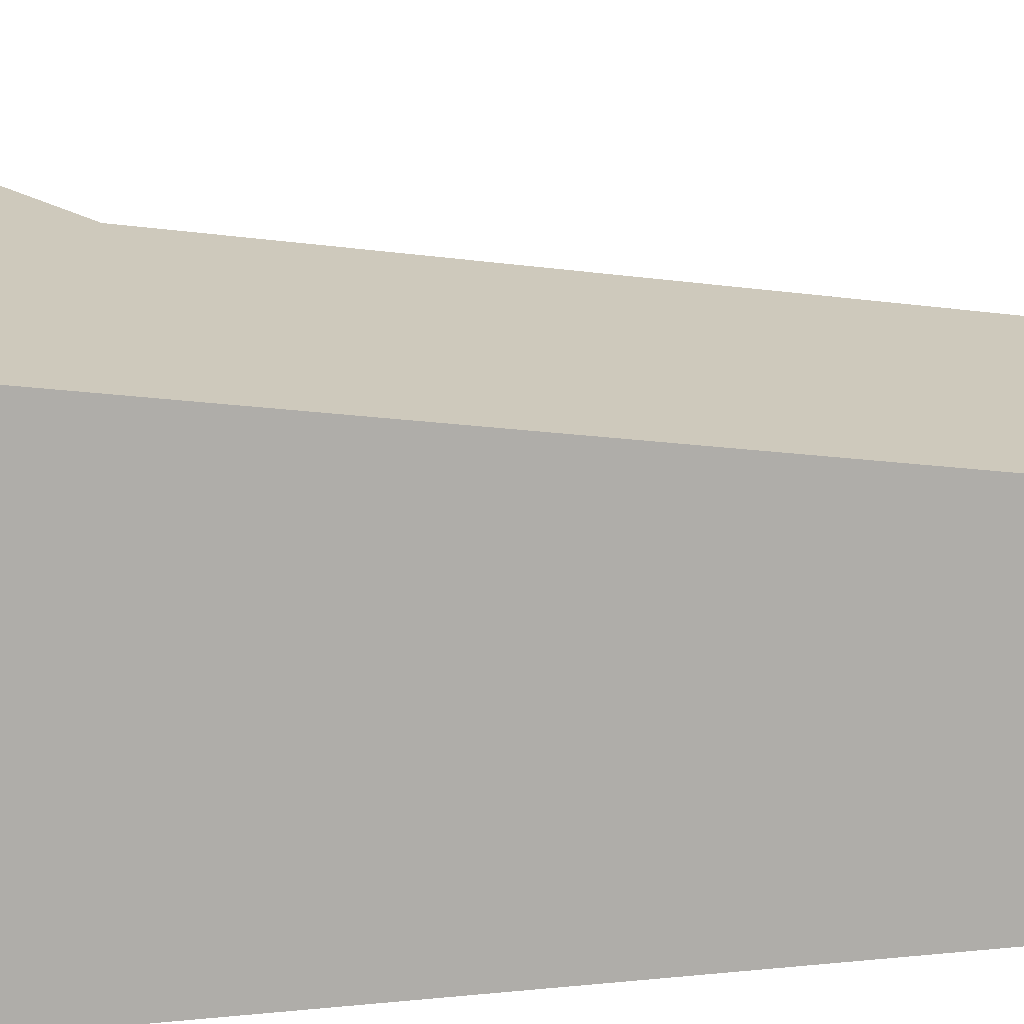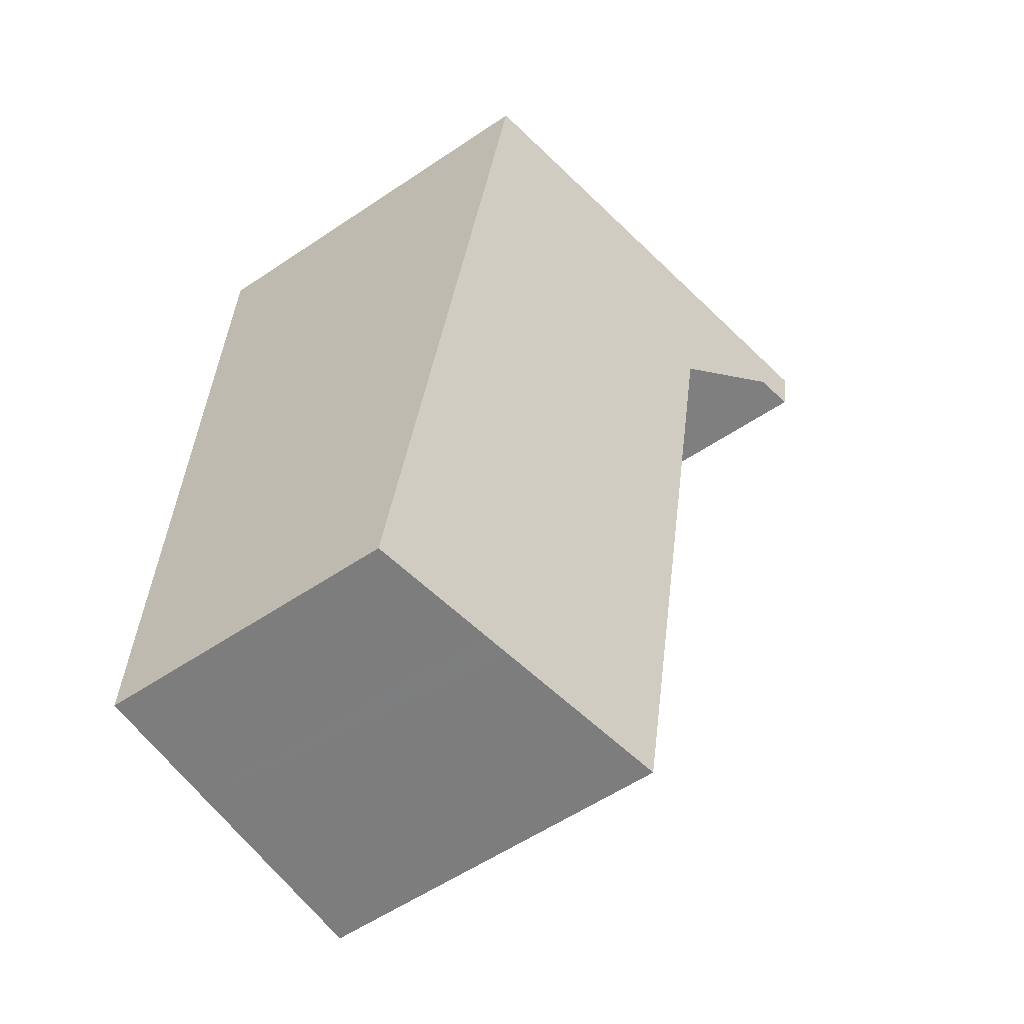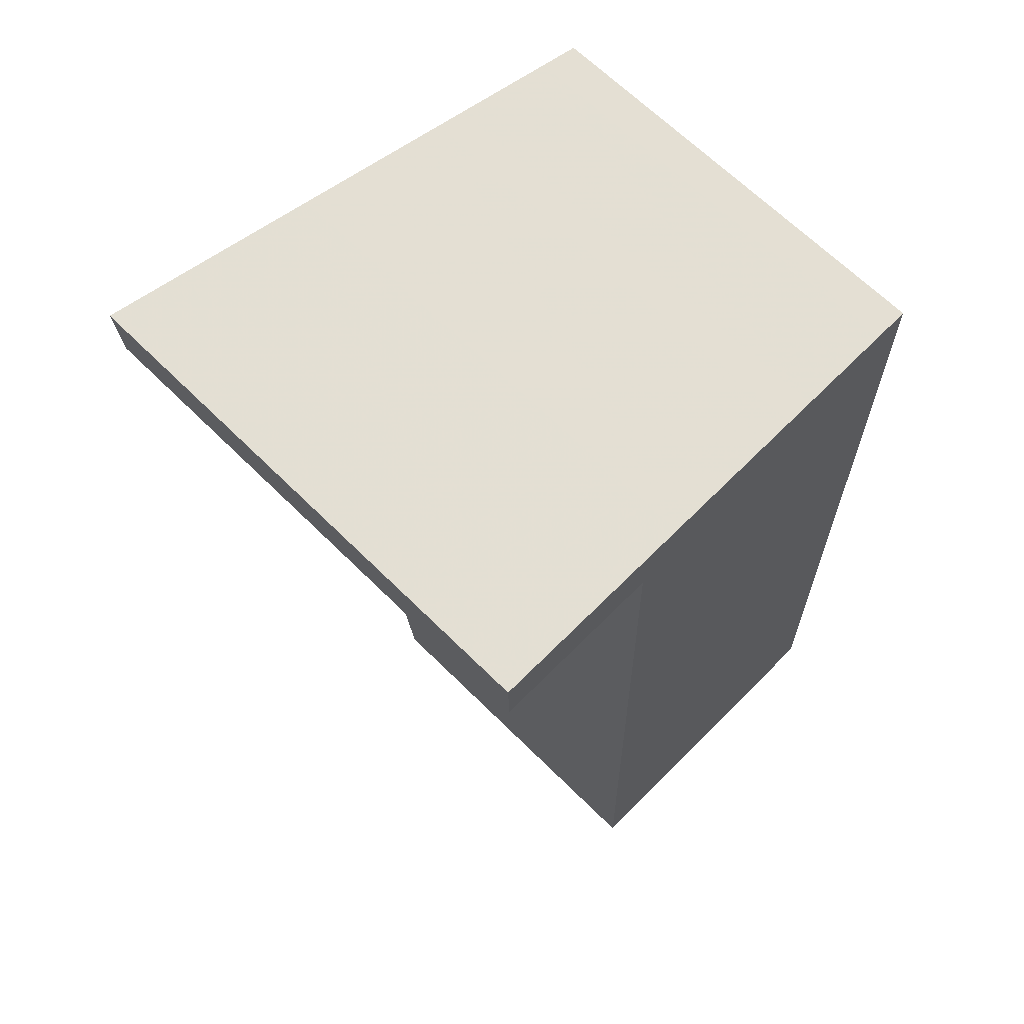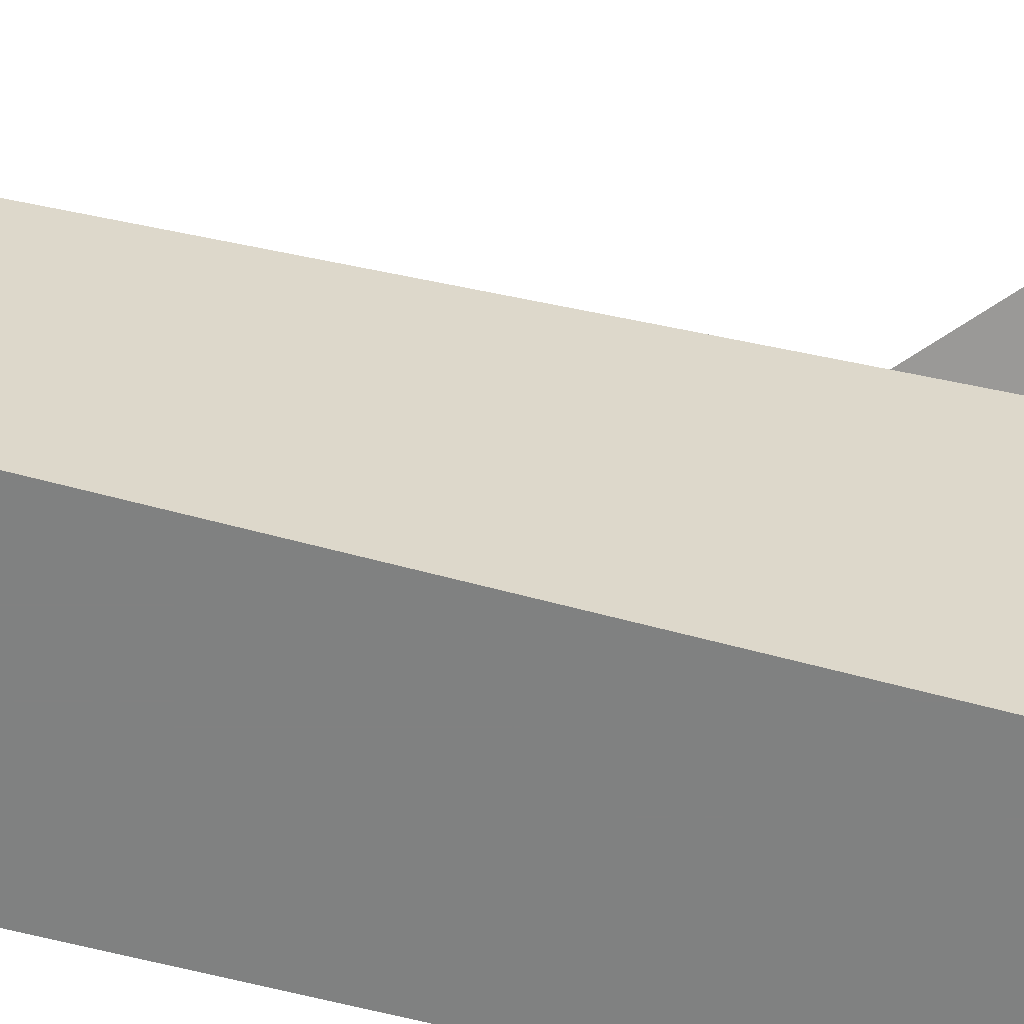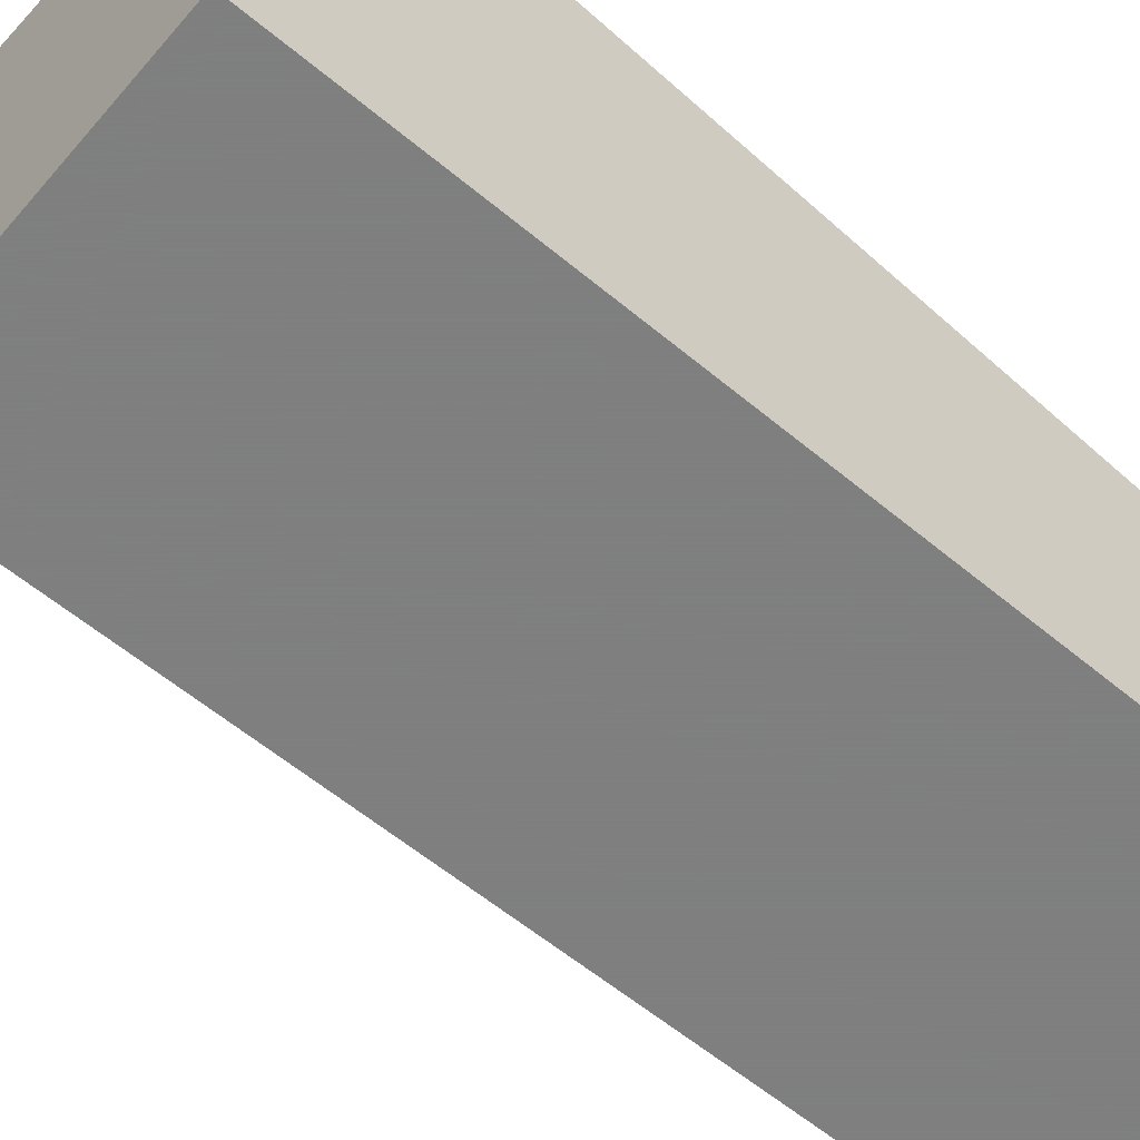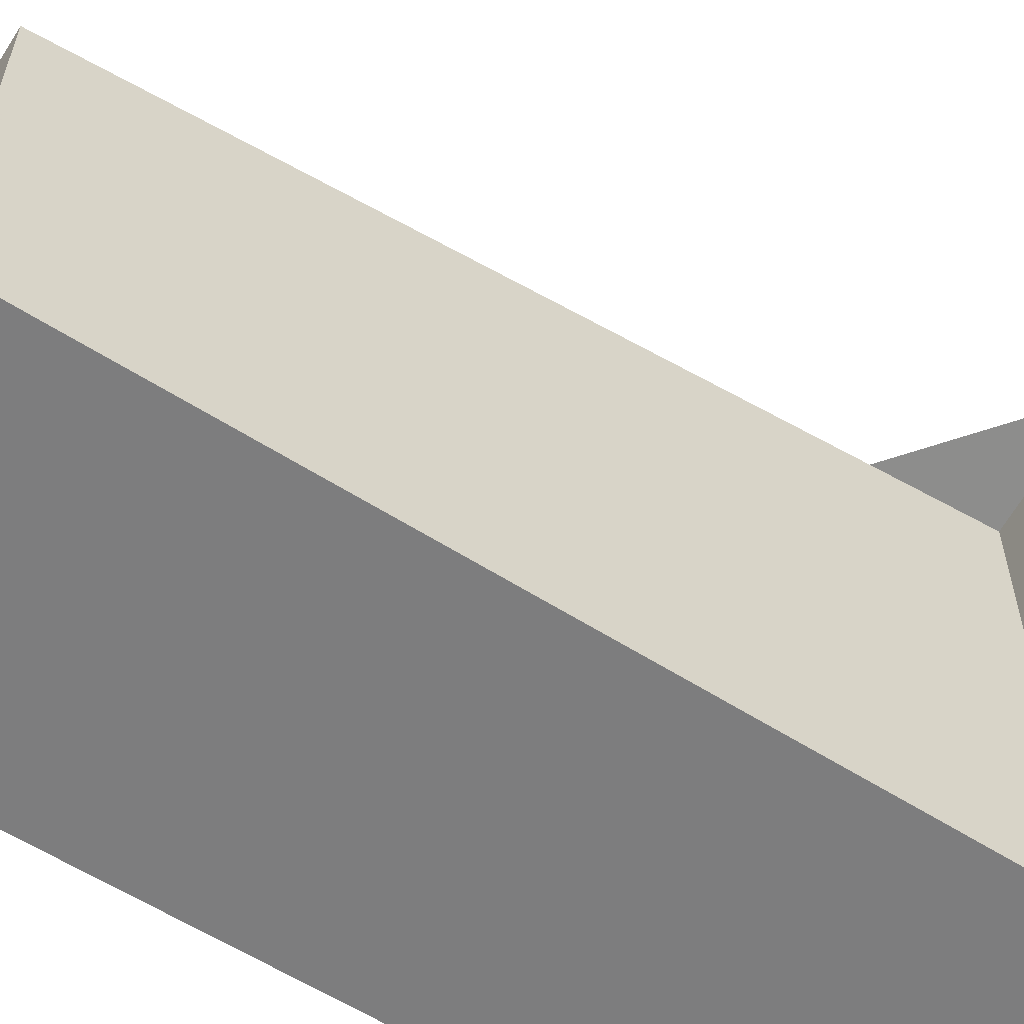
<metadata>
{"format":"obj","ext":"obj","renderer":"f3d","projection":"perspective","resolution":1024,"background":"white","views":[{"elev":12.3,"azim":-104.9,"up":"+Z"},{"elev":-58.6,"azim":-55.4,"up":"+Y"},{"elev":65.8,"azim":134.9,"up":"+Y"},{"elev":-60.3,"azim":73.2,"up":"+Z"},{"elev":-59.9,"azim":-131.5,"up":"+Z"},{"elev":-59.2,"azim":55.6,"up":"+Z"}]}
</metadata>
<code>
v -961.4 -1530 3.259
v -962.4 -1530 3.056
v -962.5 -1535 2.331
v -964.7 -1535 1.916
v -964.6 -1529 2.684
v -961.3 -1530 3.304
v -962.4 -1531 2.947
v -964.6 -1531 2.531
v -963.7 -1535 2.105
v -963.6 -1531 2.719
v -963.6 -1529 2.872
v -964.4 -1531 2.573
v -964.5 -1535 1.958
v -964.4 -1529 2.727
v -964.4 -1532 2.374
v -963.7 -1532 2.52
v -964.7 -1532 2.332
v -962.5 -1532 2.746
v -962.7 -1530 3.051
v -962.7 -1531 2.898
v -962.7 -1532 2.698
v -962.8 -1535 2.282
v -962.8 -1534 2.448
v -963.7 -1534 2.27
v -964.5 -1534 2.124
v -964.7 -1534 2.082
v -962.5 -1534 2.497
v -963.7 -1534 2.241
v -962.8 -1534 2.419
v -964.7 -1534 2.053
v -964.5 -1534 2.095
v -962.5 -1534 2.468
v -962.7 -1530 3.039
v -963.6 -1530 2.86
v -964.4 -1530 2.714
v -964.6 -1530 2.671
v -961.3 -1530 3.294
v -963.9 -1534 2.238
v -963.8 -1532 2.487
v -963.8 -1530 2.827
v -963.8 -1529 2.84
v -963.8 -1531 2.687
v -963.9 -1535 2.072
v -963.9 -1534 2.209
v -962.8 -1533 2.565
v -963.7 -1533 2.386
v -964.5 -1533 2.24
v -964.7 -1533 2.198
v -963.9 -1533 2.354
v -962.5 -1533 2.614
v -963.7 -1535 2.113
v -962.8 -1535 2.291
v -964.7 -1535 1.925
v -964.5 -1535 1.967
v -963.9 -1535 2.081
v -962.5 -1535 2.34
v -962.4 -1530 3.056
v -961.4 -1530 3.259
v -961.4 -1530 0
v -962.4 -1530 4.441e-16
v -962.4 -1531 2.947
v -962.4 -1530 3.056
v -962.4 -1530 4.441e-16
v -962.4 -1531 0
v -962.8 -1535 2.282
v -962.5 -1535 2.331
v -962.5 -1535 0
v -962.8 -1535 0
v -964.7 -1535 1.925
v -964.7 -1535 1.916
v -964.7 -1535 0
v -964.7 -1535 0
v -964.4 -1529 2.727
v -964.6 -1529 2.684
v -964.6 -1529 0
v -964.4 -1529 4.441e-16
v -961.3 -1530 3.294
v -961.3 -1530 3.304
v -961.3 -1530 4.441e-16
v -961.3 -1530 0
v -962.5 -1532 2.746
v -962.4 -1531 2.947
v -962.4 -1531 0
v -962.5 -1532 -4.441e-16
v -964.6 -1530 2.671
v -964.6 -1531 2.531
v -964.6 -1531 0
v -964.6 -1530 0
v -963.9 -1535 2.072
v -963.7 -1535 2.105
v -963.7 -1535 0
v -963.9 -1535 0
v -962.7 -1530 3.051
v -963.6 -1529 2.872
v -963.6 -1529 0
v -962.7 -1530 0
v -964.7 -1535 1.916
v -964.5 -1535 1.958
v -964.5 -1535 -2.22e-16
v -964.7 -1535 0
v -963.8 -1529 2.84
v -964.4 -1529 2.727
v -964.4 -1529 4.441e-16
v -963.8 -1529 0
v -964.6 -1531 2.531
v -964.7 -1532 2.332
v -964.7 -1532 0
v -964.6 -1531 0
v -962.5 -1533 2.614
v -962.5 -1532 2.746
v -962.5 -1532 -4.441e-16
v -962.5 -1533 0
v -961.3 -1530 3.304
v -962.7 -1530 3.051
v -962.7 -1530 0
v -961.3 -1530 4.441e-16
v -963.7 -1535 2.105
v -962.8 -1535 2.282
v -962.8 -1535 0
v -963.7 -1535 0
v -964.7 -1533 2.198
v -964.7 -1534 2.082
v -964.7 -1534 0
v -964.7 -1533 0
v -962.5 -1534 2.468
v -962.5 -1534 2.497
v -962.5 -1534 -4.441e-16
v -962.5 -1534 0
v -964.7 -1534 2.082
v -964.7 -1534 2.053
v -964.7 -1534 0
v -964.7 -1534 0
v -962.5 -1535 2.34
v -962.5 -1534 2.468
v -962.5 -1534 0
v -962.5 -1535 0
v -964.6 -1529 2.684
v -964.6 -1530 2.671
v -964.6 -1530 0
v -964.6 -1529 0
v -961.4 -1530 3.259
v -961.3 -1530 3.294
v -961.3 -1530 0
v -961.4 -1530 0
v -963.6 -1529 2.872
v -963.8 -1529 2.84
v -963.8 -1529 0
v -963.6 -1529 0
v -964.5 -1535 1.958
v -963.9 -1535 2.072
v -963.9 -1535 0
v -964.5 -1535 -2.22e-16
v -964.7 -1532 2.332
v -964.7 -1533 2.198
v -964.7 -1533 0
v -964.7 -1532 0
v -962.5 -1534 2.497
v -962.5 -1533 2.614
v -962.5 -1533 0
v -962.5 -1534 -4.441e-16
v -964.7 -1534 2.053
v -964.7 -1535 1.925
v -964.7 -1535 0
v -964.7 -1534 0
v -962.5 -1535 2.331
v -962.5 -1535 2.34
v -962.5 -1535 0
v -962.5 -1535 0
v -961.4 -1530 0
v -962.4 -1530 0
v -962.5 -1535 0
v -964.7 -1535 0
v -964.6 -1529 0
v -961.3 -1530 0
f 34 11 19 33
f 46 16 21 45
f 48 17 15 47
f 36 5 14 35
f 49 39 16 46
f 41 11 34 40
f 42 10 16 39
f 17 8 12 15
f 21 16 10 20
f 33 19 6 37
f 45 21 18 50
f 20 7 18 21
f 52 22 9 51
f 54 13 4 53
f 51 9 43 55
f 56 3 22 52
f 28 24 23 29
f 30 26 25 31
f 38 24 28 44
f 29 23 27 32
f 33 20 10 34
f 35 12 8 36
f 40 34 10 42
f 37 1 2 7 20 33
f 47 15 39 49
f 40 35 14 41
f 39 15 12 42
f 55 43 13 54
f 44 31 25 38
f 42 12 35 40
f 45 23 24 46
f 47 25 26 48
f 46 24 38 49
f 50 27 23 45
f 49 38 25 47
f 51 28 29 52
f 53 30 31 54
f 55 44 28 51
f 52 29 32 56
f 54 31 44 55
f 58 59 60 57
f 62 63 64 61
f 66 67 68 65
f 70 71 72 69
f 74 75 76 73
f 78 79 80 77
f 82 83 84 81
f 86 87 88 85
f 90 91 92 89
f 94 95 96 93
f 98 99 100 97
f 102 103 104 101
f 106 107 108 105
f 110 111 112 109
f 114 115 116 113
f 118 119 120 117
f 122 123 124 121
f 126 127 128 125
f 130 131 132 129
f 134 135 136 133
f 138 139 140 137
f 142 143 144 141
f 146 147 148 145
f 150 151 152 149
f 154 155 156 153
f 158 159 160 157
f 162 163 164 161
f 166 167 168 165
f 170 171 172 173 174 169

</code>
